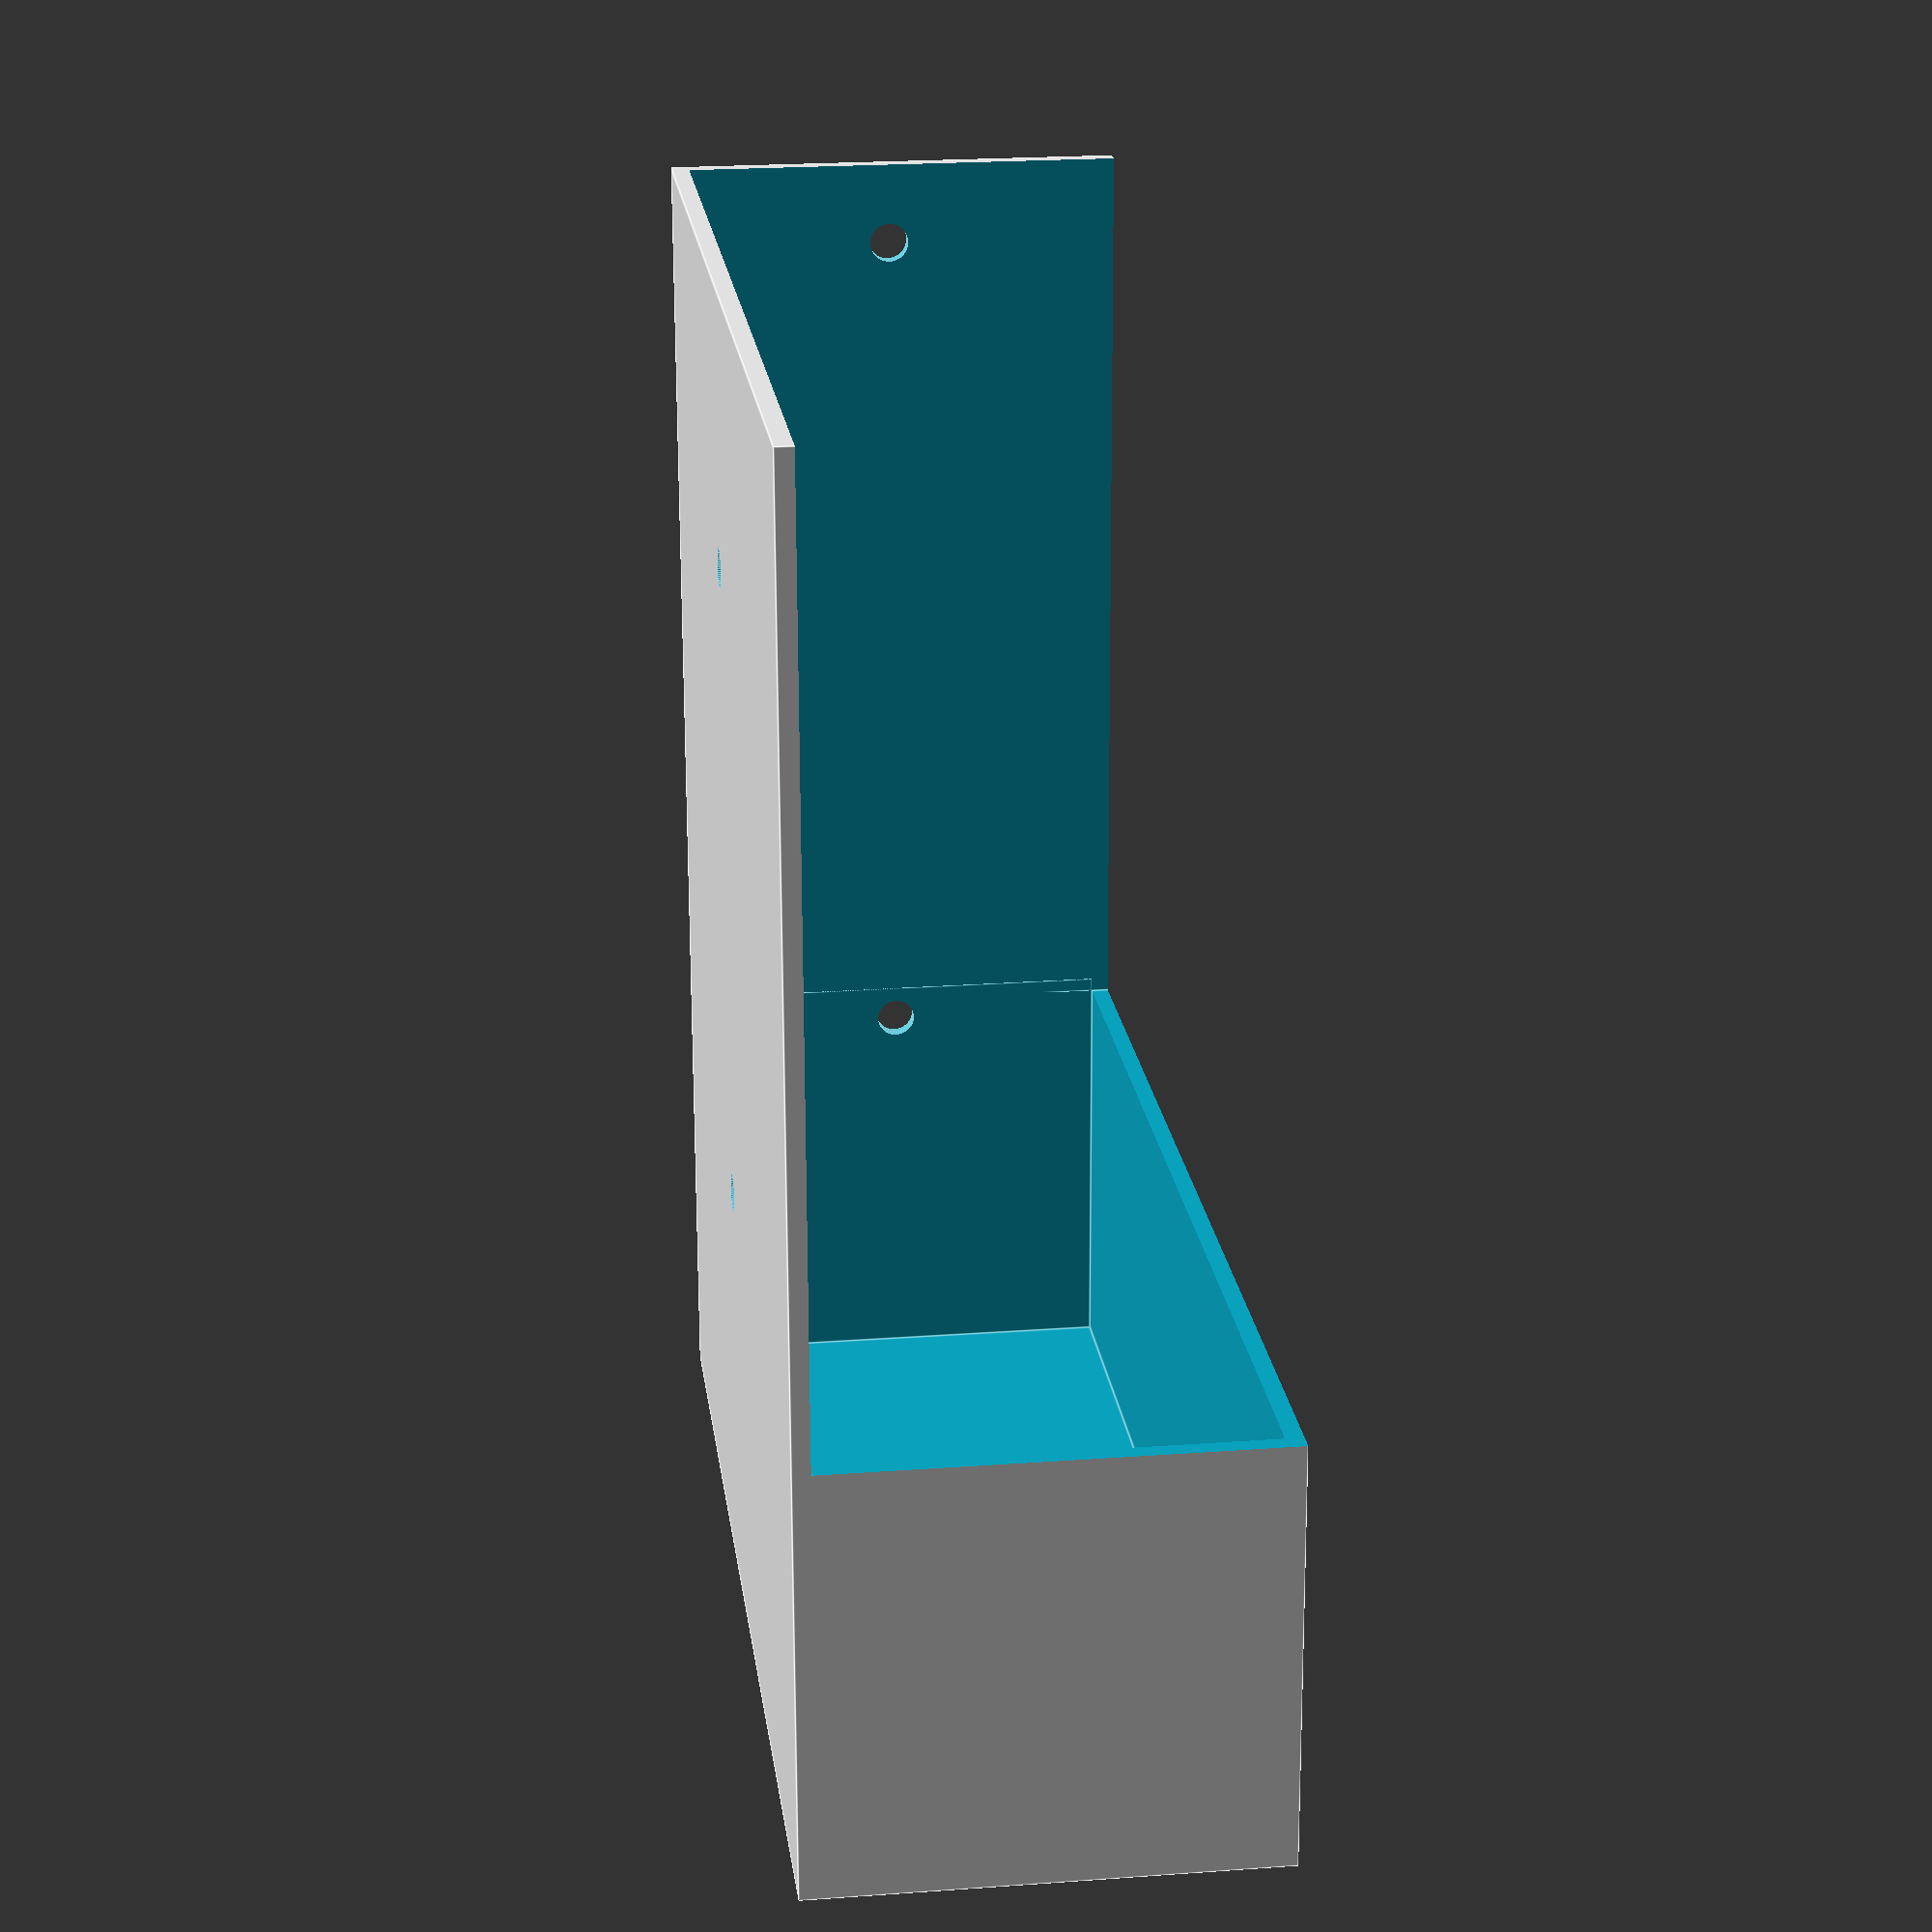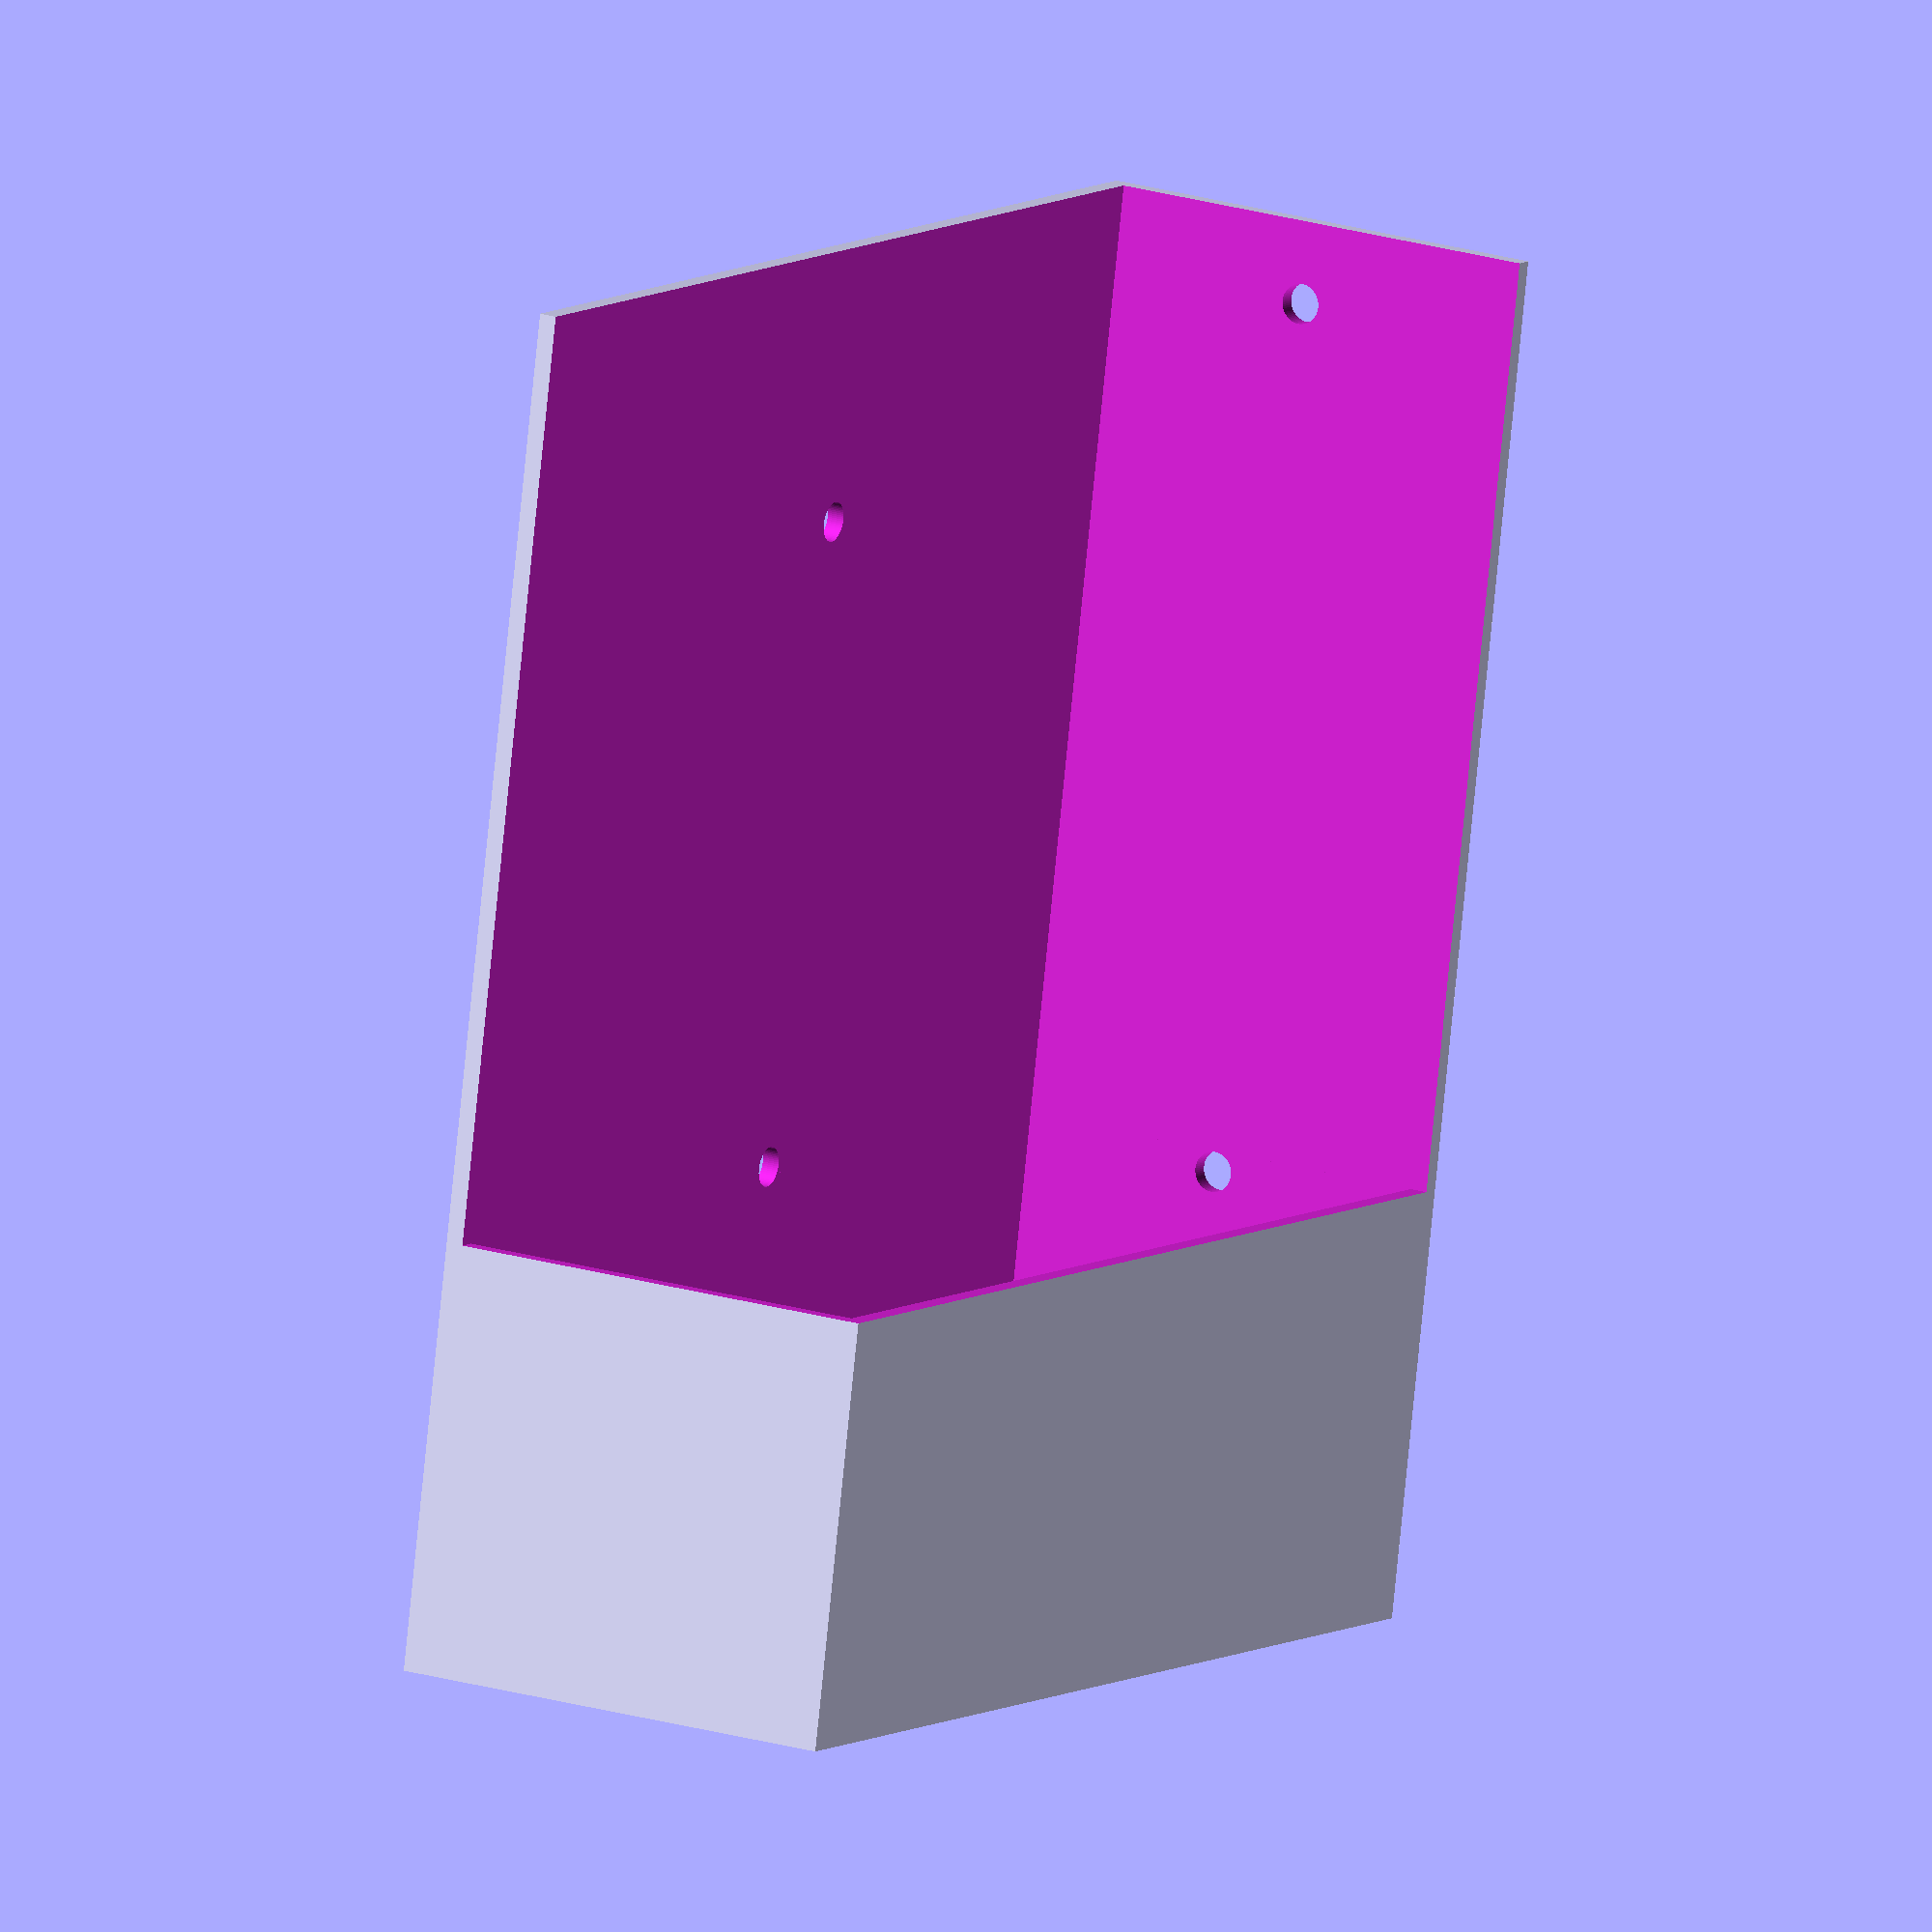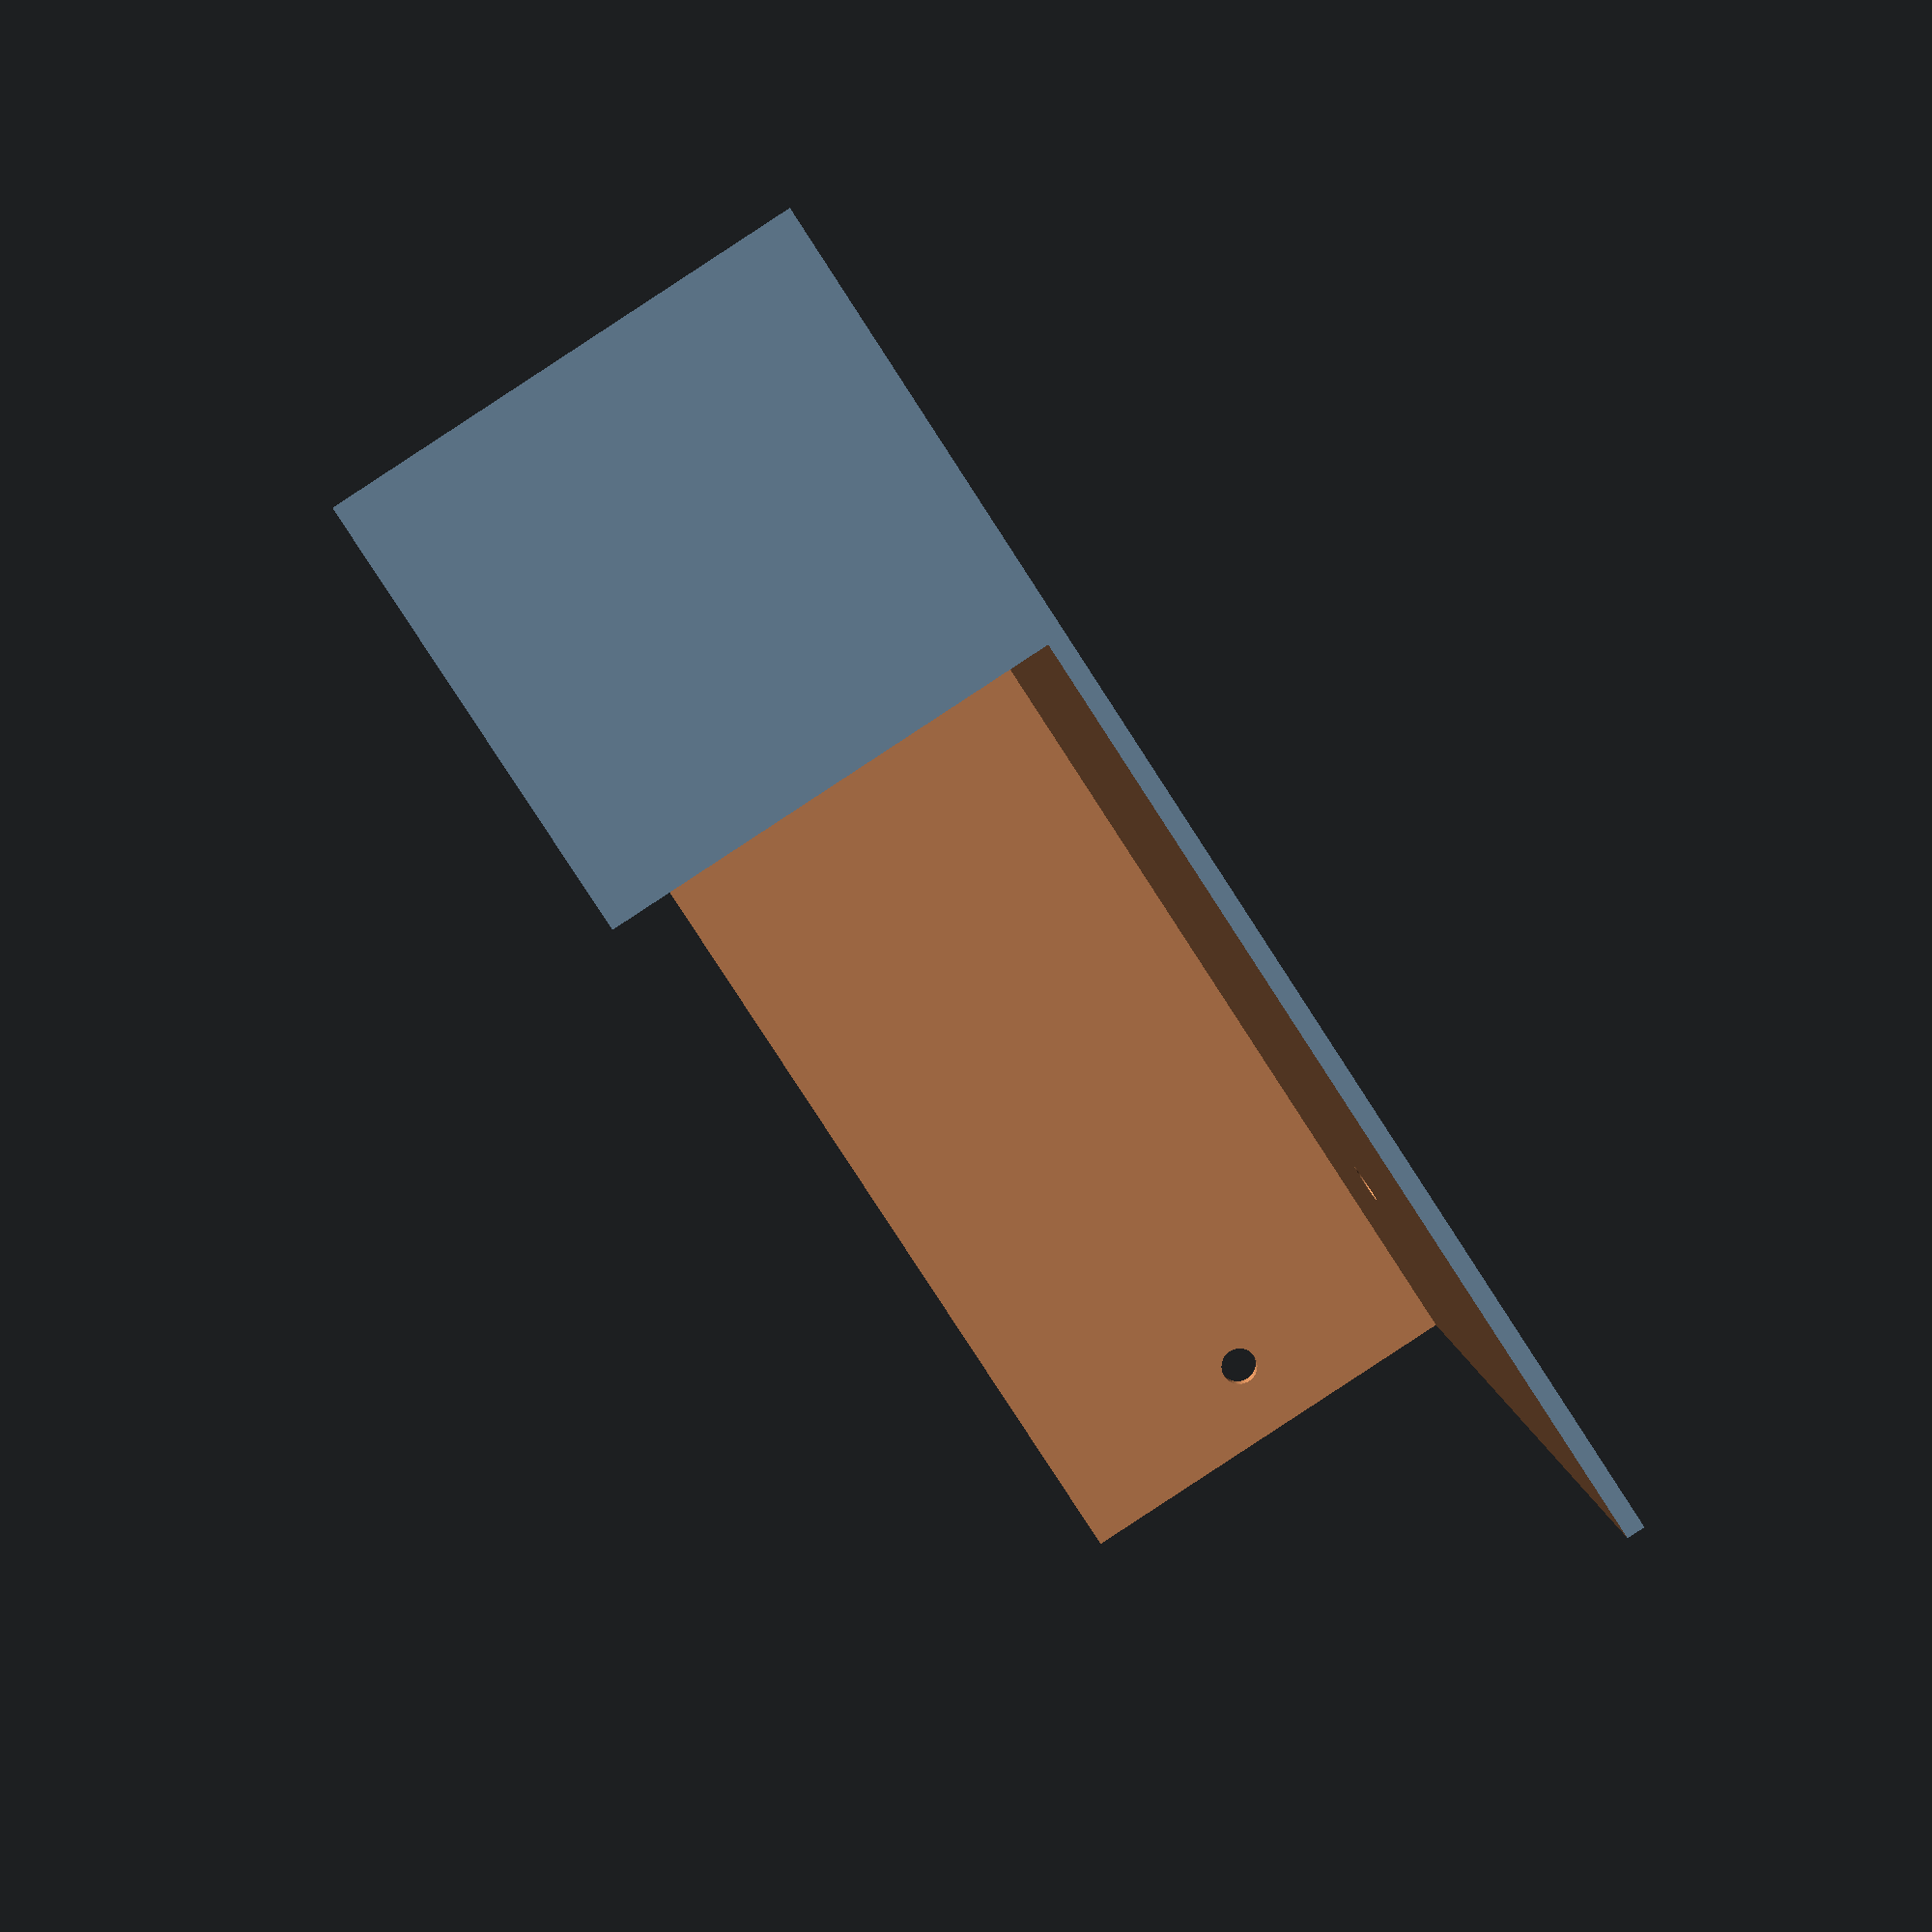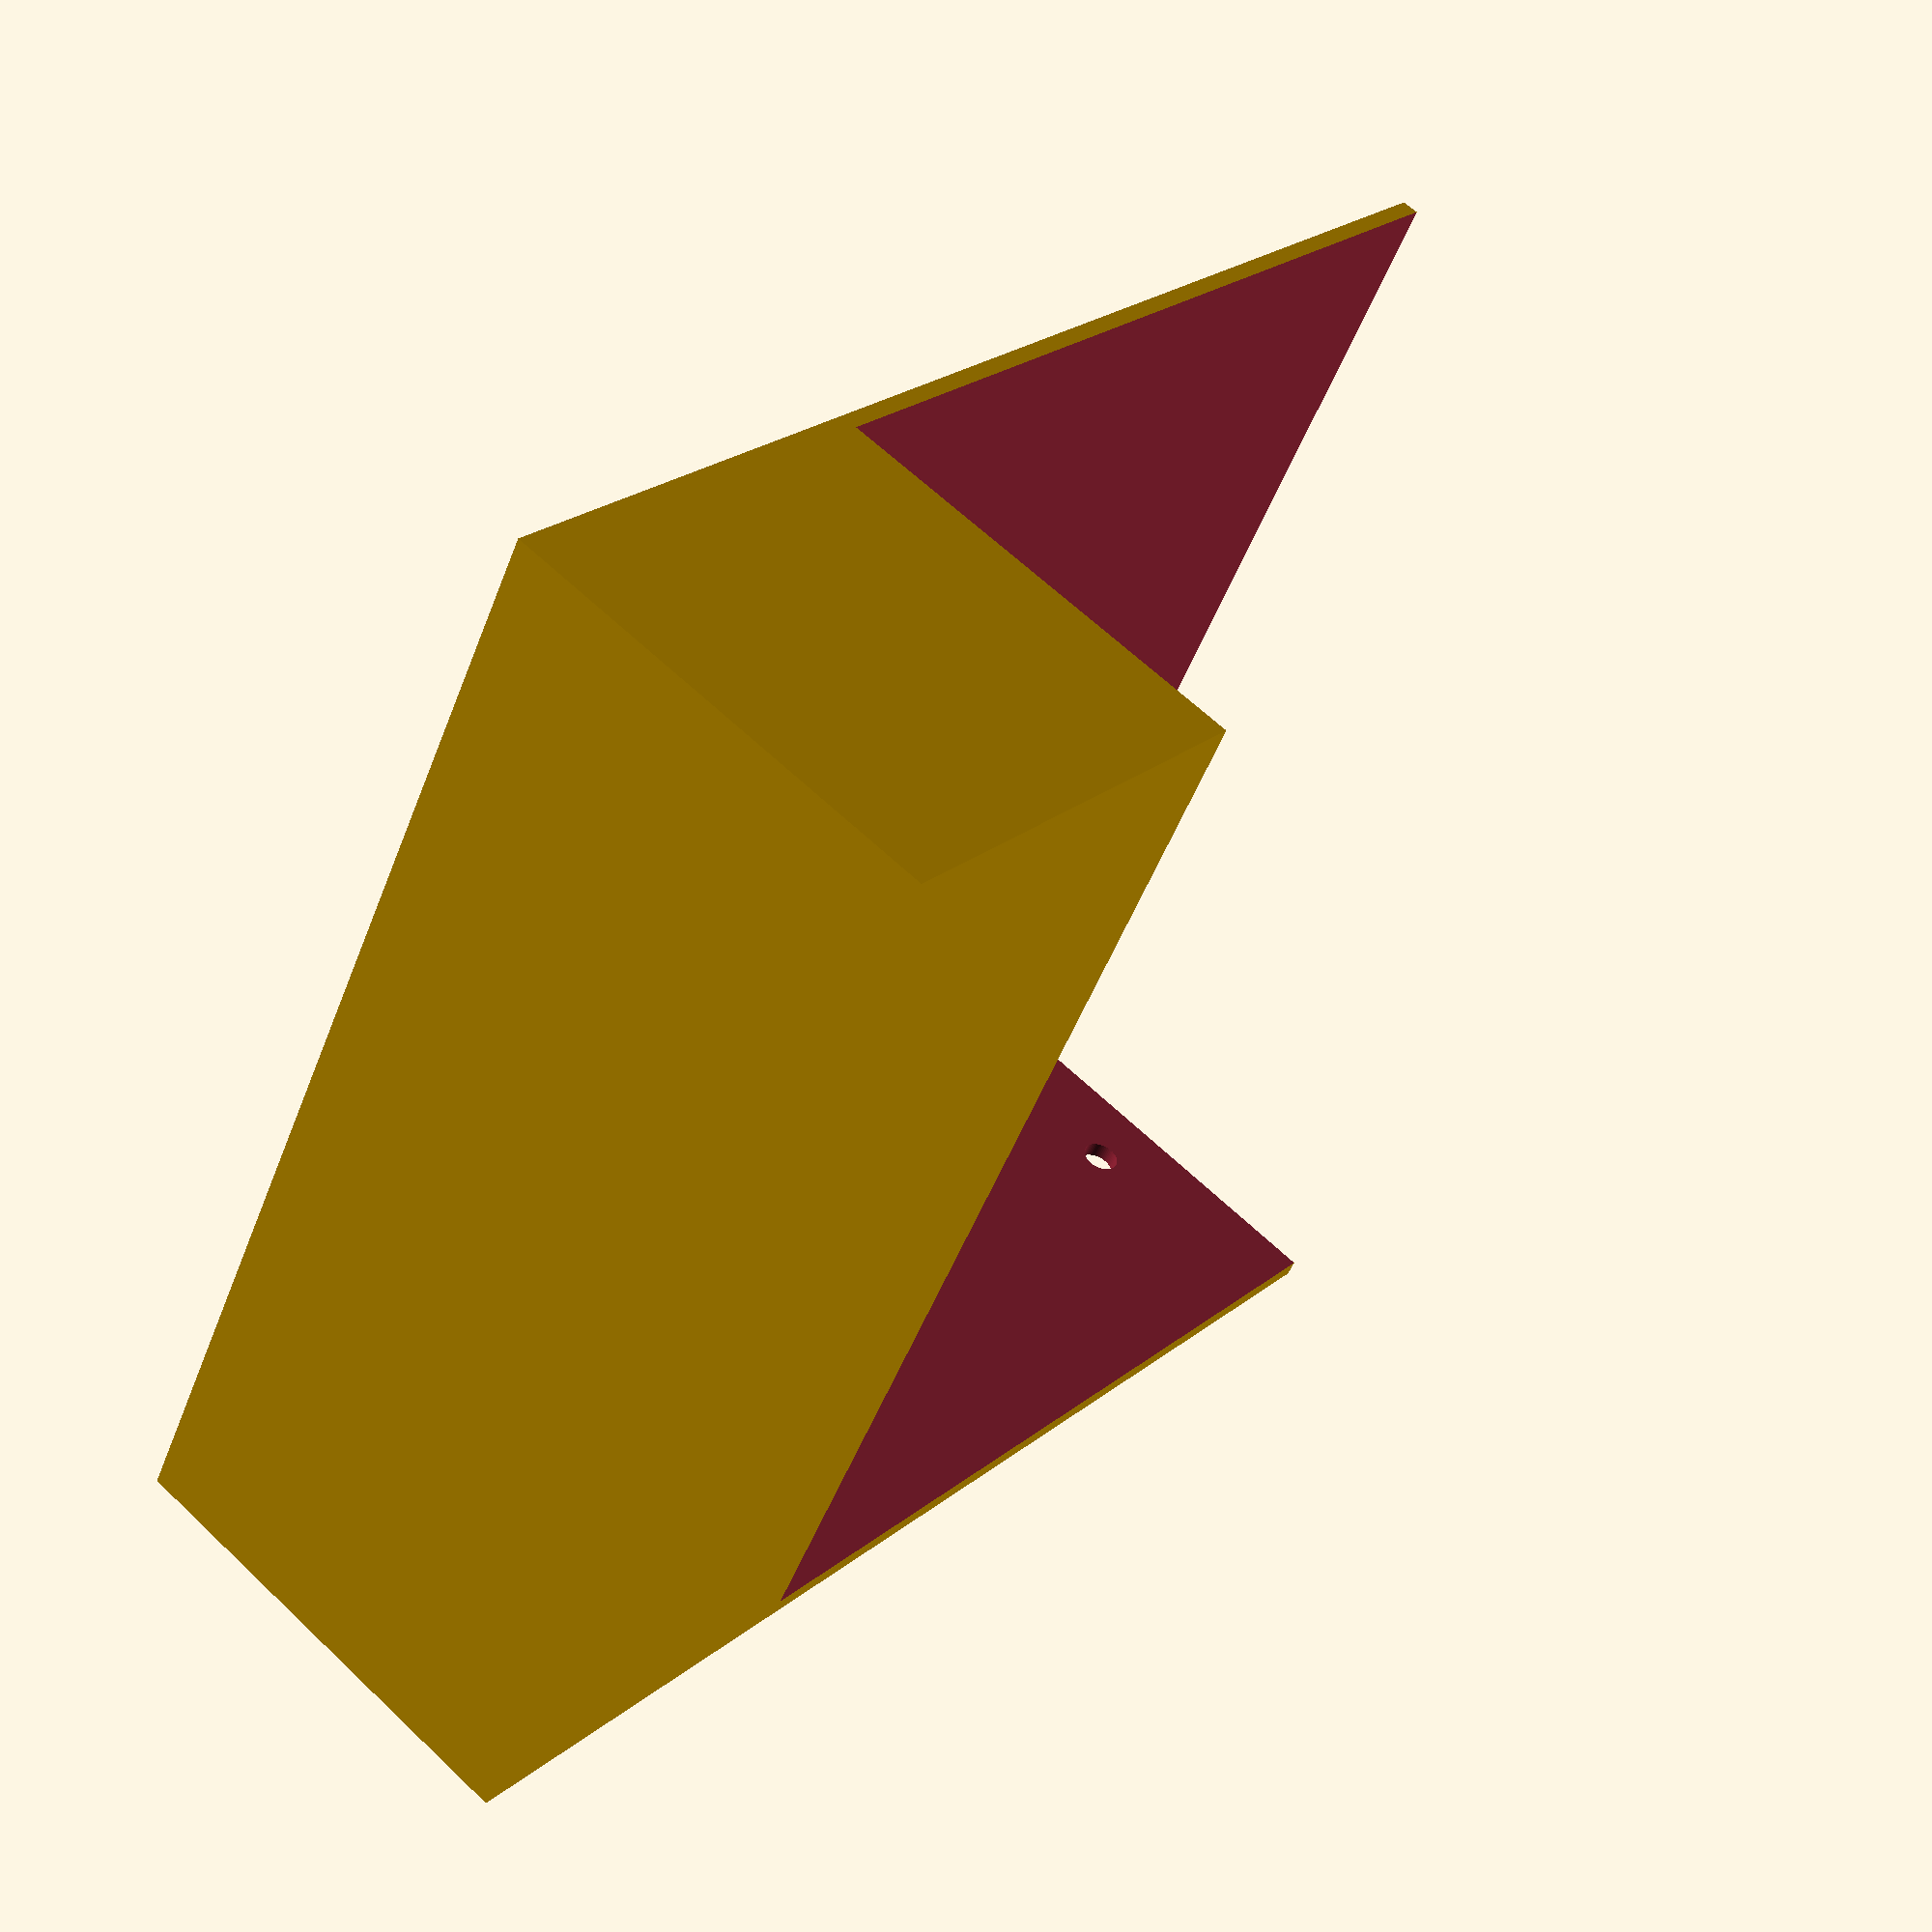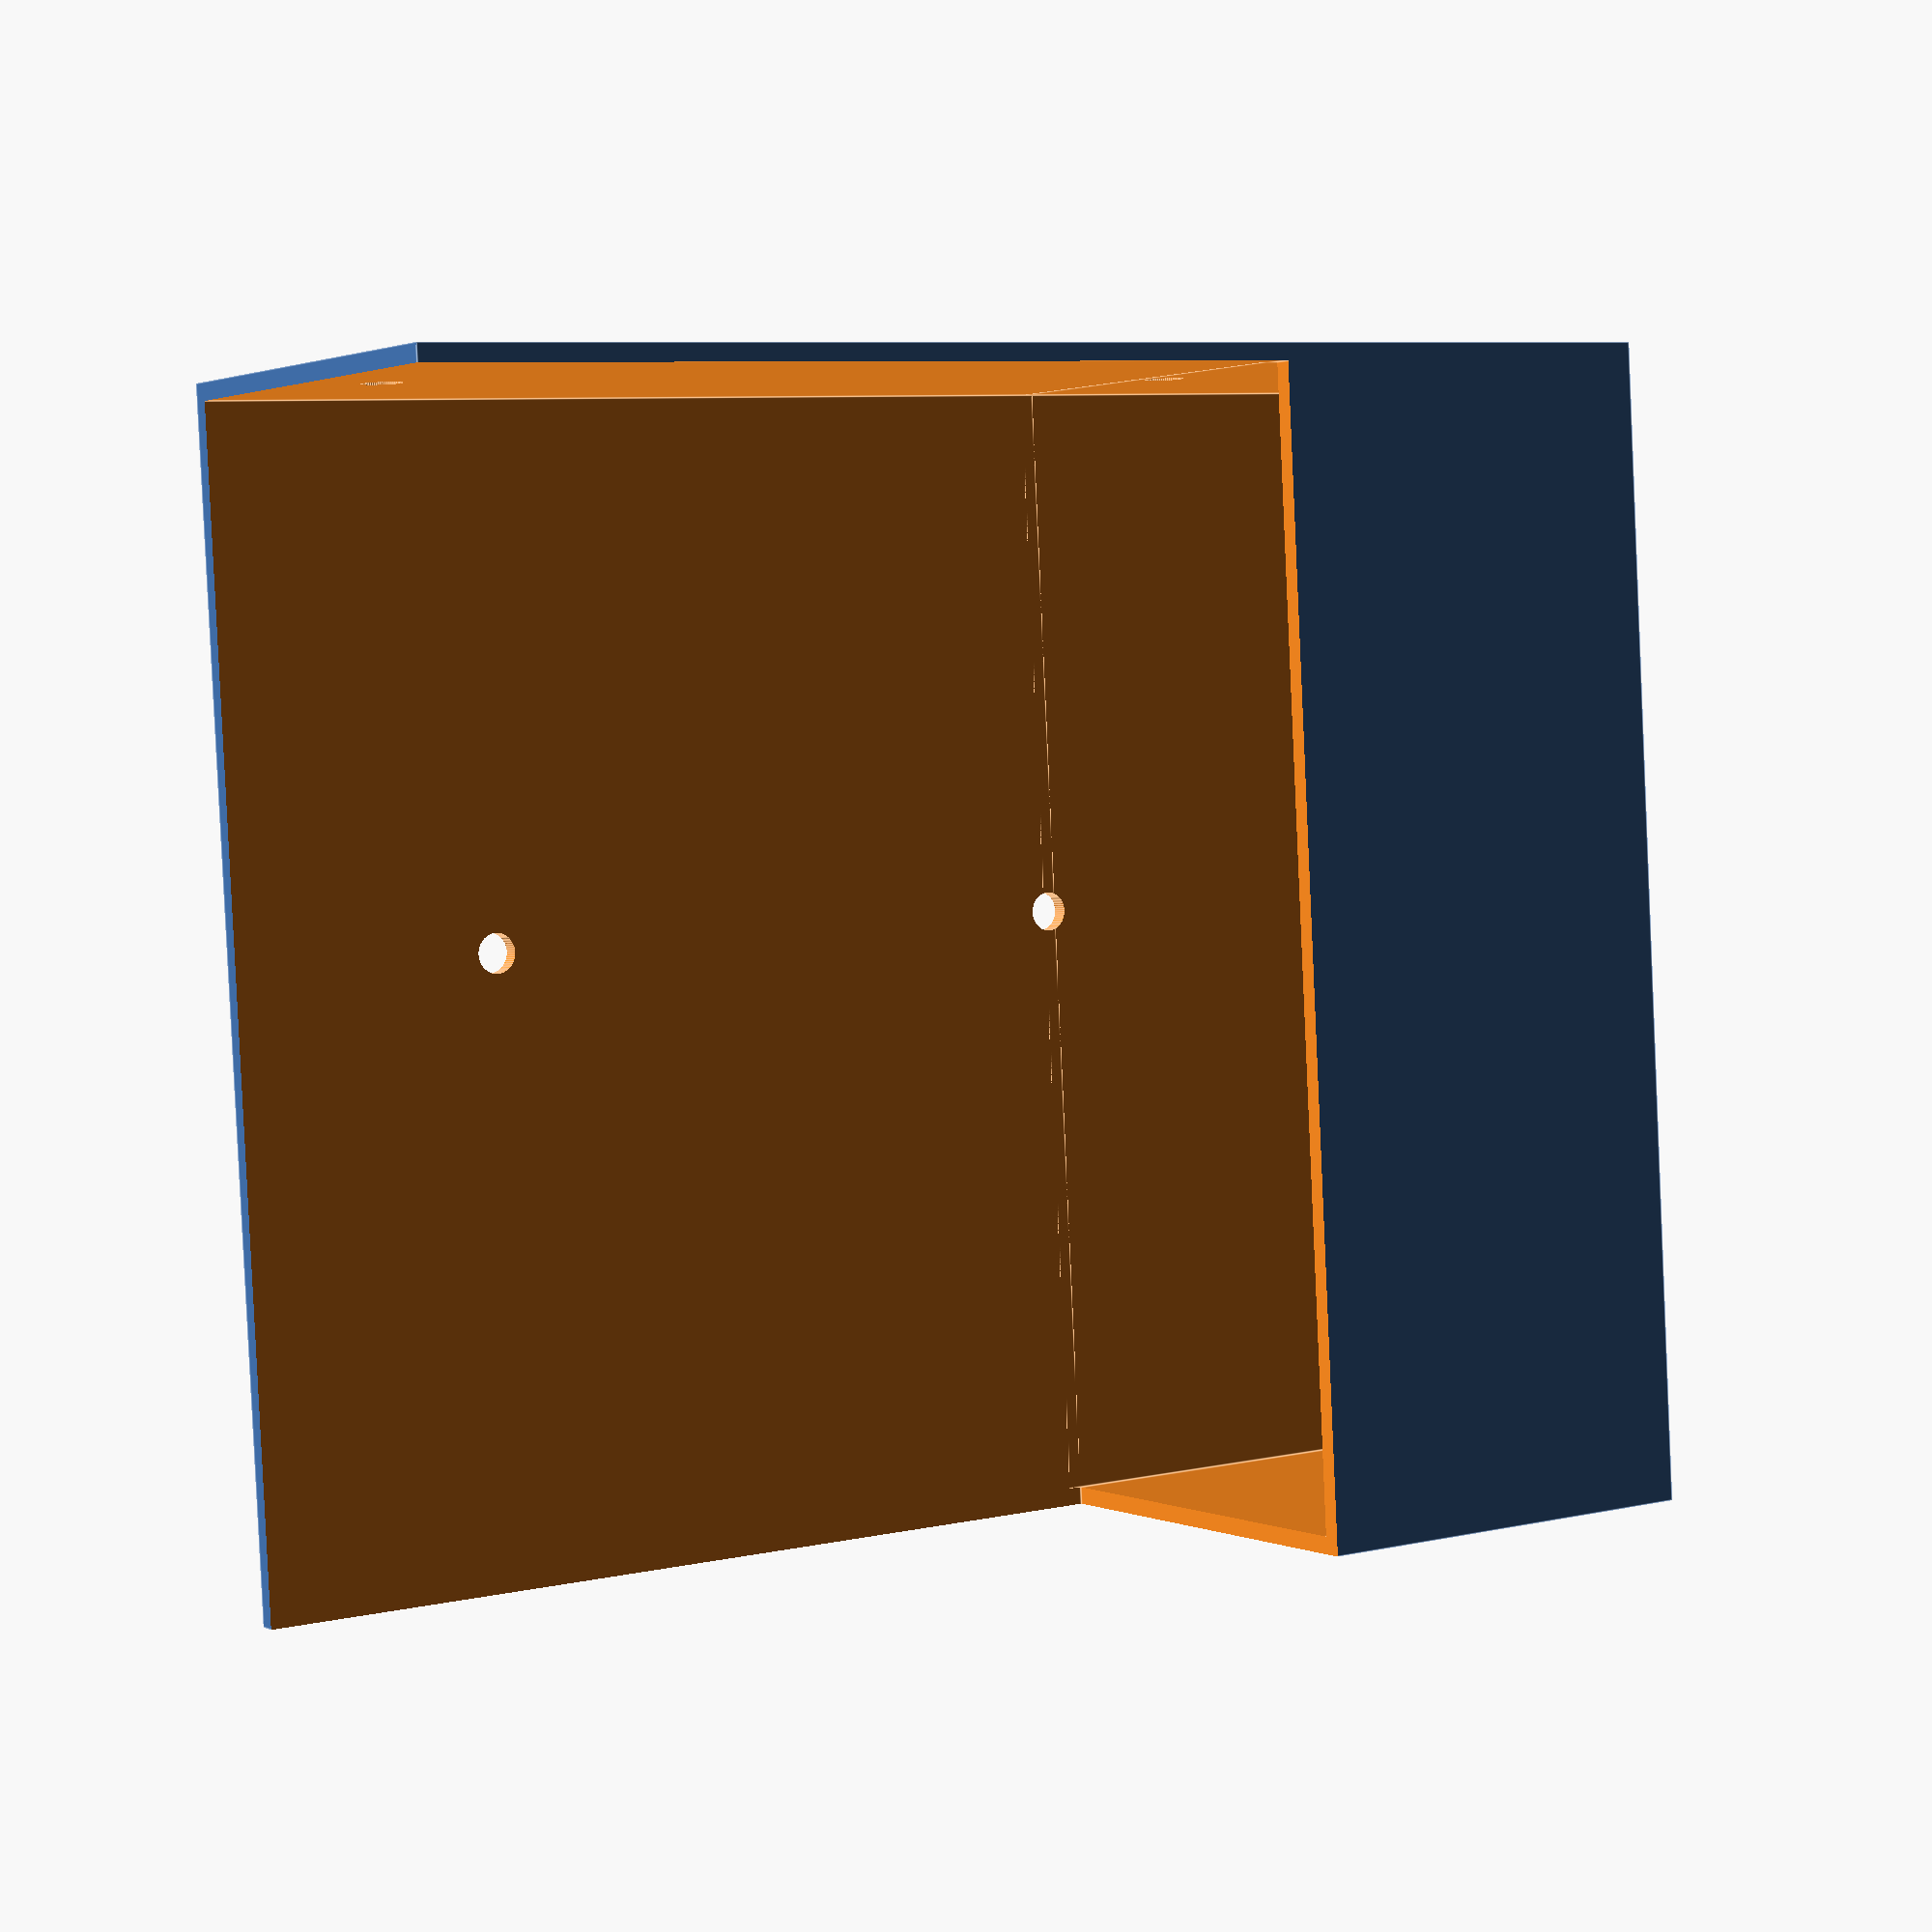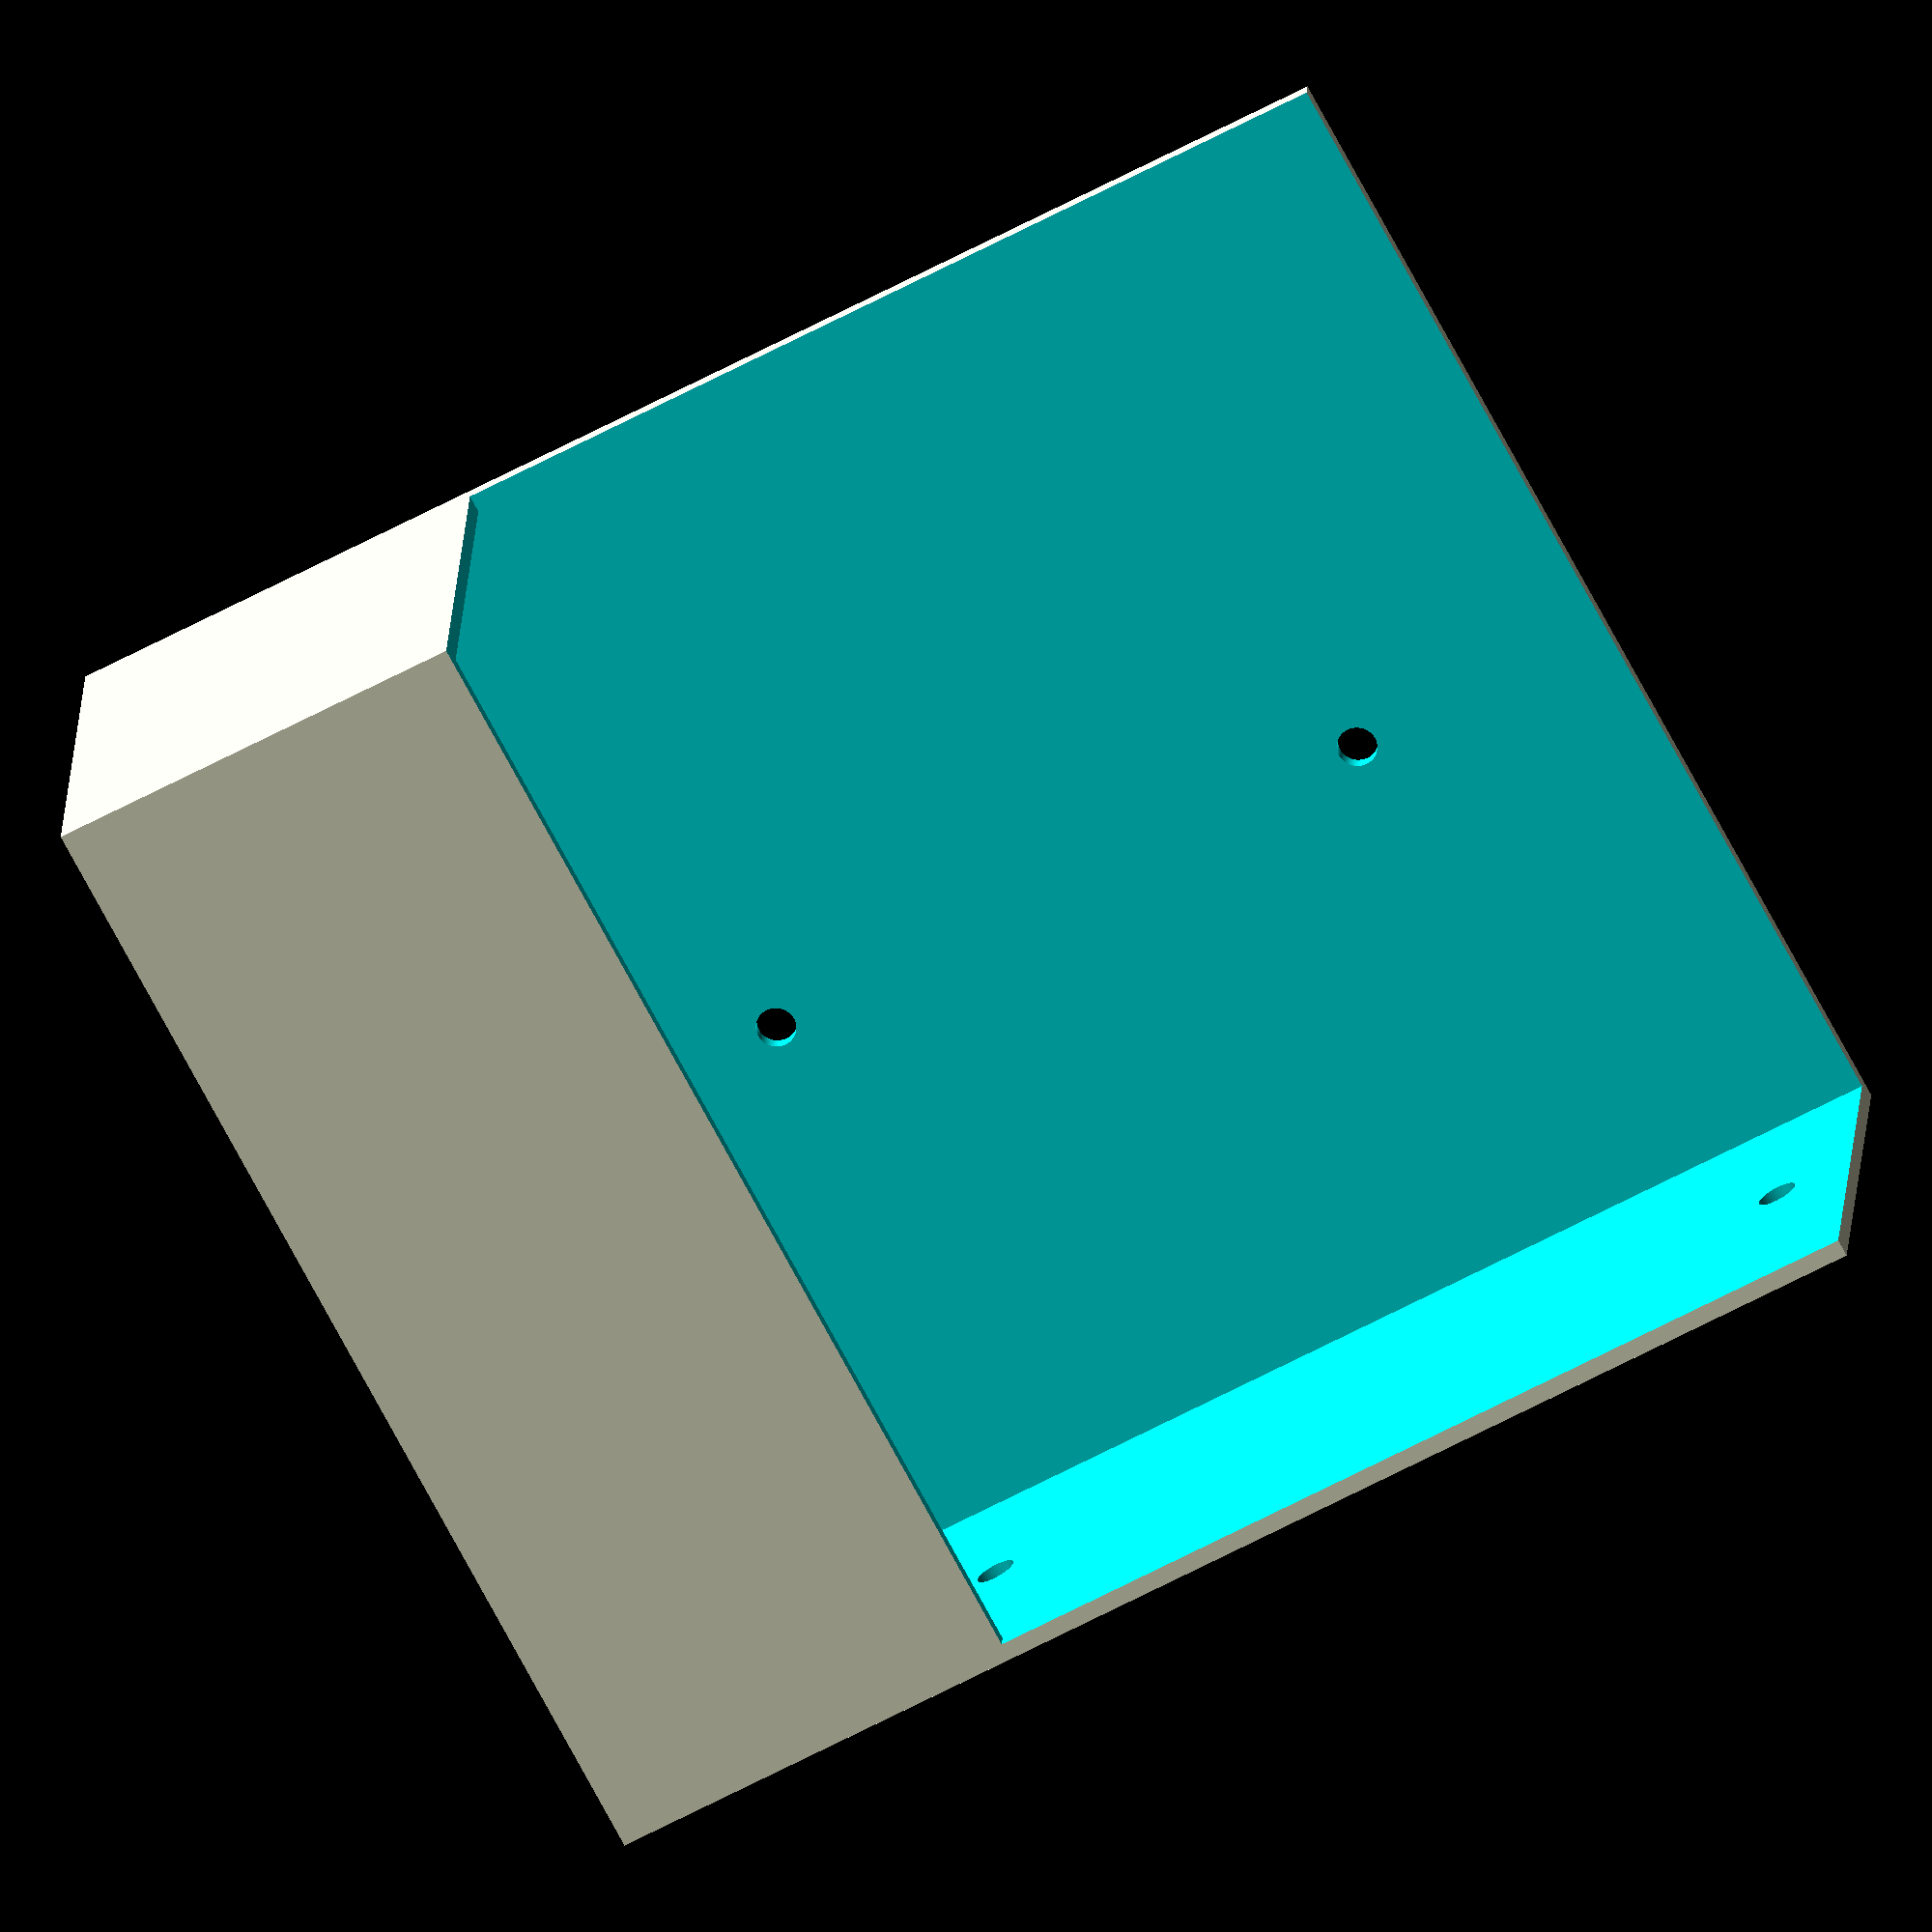
<openscad>
// Units: mm.

/*
 * Sizes of power supply.
 */

PS_WIDTH = 99.0;
PS_DEPTH = 97.0;
PS_HEIGHT = 36.0;

// Value should be slightly bigger than real width to make overlapping cover.
PS_TERMINAL_WIDTH = 20.0;

// Screws on bottom (horizontal plane).
PS_H_SCREWS_Y = 51.5;
PS_H_SCREW_1_X = 20.5;
PS_H_SCREW_2_X = PS_H_SCREW_1_X + 55.0;

// Screws on side (vertical plane).
PS_V_SCREWS_Z = 17.5;
PS_V_SCREW_1_X = 18.0;
PS_V_SCREW_2_X = PS_V_SCREW_1_X + 74.0;

// Mounting screw hole radius.
PS_SCREW_R = 3.0 / 2.0;  // For M3.

/*
 * Sizes not related to power supply itself.
 */

WALL_THICKNESS = 1.5;

// Add some space for cables (near terminals).
CABLING_WIDTH = 15.0;

// Tolerance, to make sure that everything will fit in.
T = 0.2;

/*
 * Other sizes.
 * Most probably you do not need to modify this.
 */

// Overlap, used only for geometry subtraction.
O = 1.0;


module basic_enclosure() {
    difference() {
        cube([
                PS_WIDTH + WALL_THICKNESS + CABLING_WIDTH + T,
                PS_DEPTH + (WALL_THICKNESS + T) * 2.0,
                PS_HEIGHT + (WALL_THICKNESS + T) * 2.0,
        ]);

        translate([
                WALL_THICKNESS + CABLING_WIDTH + PS_TERMINAL_WIDTH,
                WALL_THICKNESS,
                WALL_THICKNESS]) {
            cube([
                PS_WIDTH - PS_TERMINAL_WIDTH + T + O,
                PS_DEPTH + WALL_THICKNESS + T * 2.0 + O,
                PS_HEIGHT + WALL_THICKNESS + T * 2.0 + O]);
        }

        translate([
                WALL_THICKNESS,
                WALL_THICKNESS,
                WALL_THICKNESS]) {
            cube([
                PS_TERMINAL_WIDTH + CABLING_WIDTH + T + O,
                PS_DEPTH + T * 2.0,
                PS_HEIGHT + T * 2.0]);
        }
    }
}


module mount_screw_holes() {
    // Horizontal plane.
    for (x = [PS_H_SCREW_1_X, PS_H_SCREW_2_X]) {
        translate([
                WALL_THICKNESS + T + CABLING_WIDTH + x,
                WALL_THICKNESS + T + PS_DEPTH - PS_H_SCREWS_Y,
                WALL_THICKNESS / 2.0]) {
            cylinder(
                    WALL_THICKNESS + O * 2.0,
                    PS_SCREW_R + T, PS_SCREW_R + T,
                    true, $fn=64);
        }
    }

    // Vertical plane.
    for (x = [PS_V_SCREW_1_X, PS_V_SCREW_2_X]) {
        translate([
                WALL_THICKNESS + T + CABLING_WIDTH + x,
                WALL_THICKNESS / 2.0,
                WALL_THICKNESS + T + PS_V_SCREWS_Z]) {
            rotate([90.0, 0.0, 0.0]) cylinder(
                    WALL_THICKNESS + O * 2.0,
                    PS_SCREW_R + T, PS_SCREW_R + T,
                    true, $fn=64);
        }
    }
}


module final_enclosure() {
    difference() {
        basic_enclosure();
        mount_screw_holes();
    }
}


final_enclosure();

</openscad>
<views>
elev=158.2 azim=91.4 roll=277.3 proj=p view=edges
elev=159.5 azim=101.6 roll=240.7 proj=o view=solid
elev=269.2 azim=5.0 roll=56.8 proj=p view=solid
elev=117.4 azim=210.3 roll=225.9 proj=p view=solid
elev=178.4 azim=356.9 roll=212.8 proj=p view=edges
elev=340.1 azim=332.0 roll=3.0 proj=o view=wireframe
</views>
